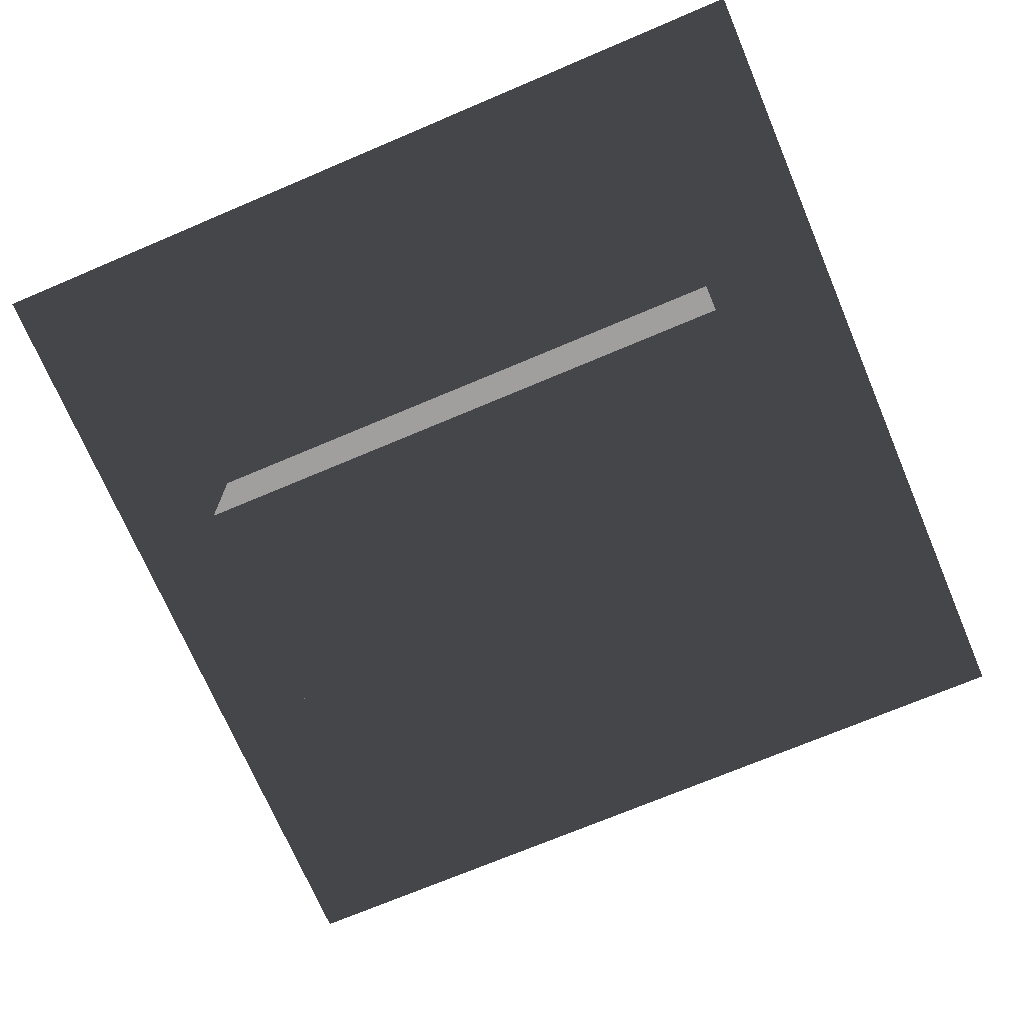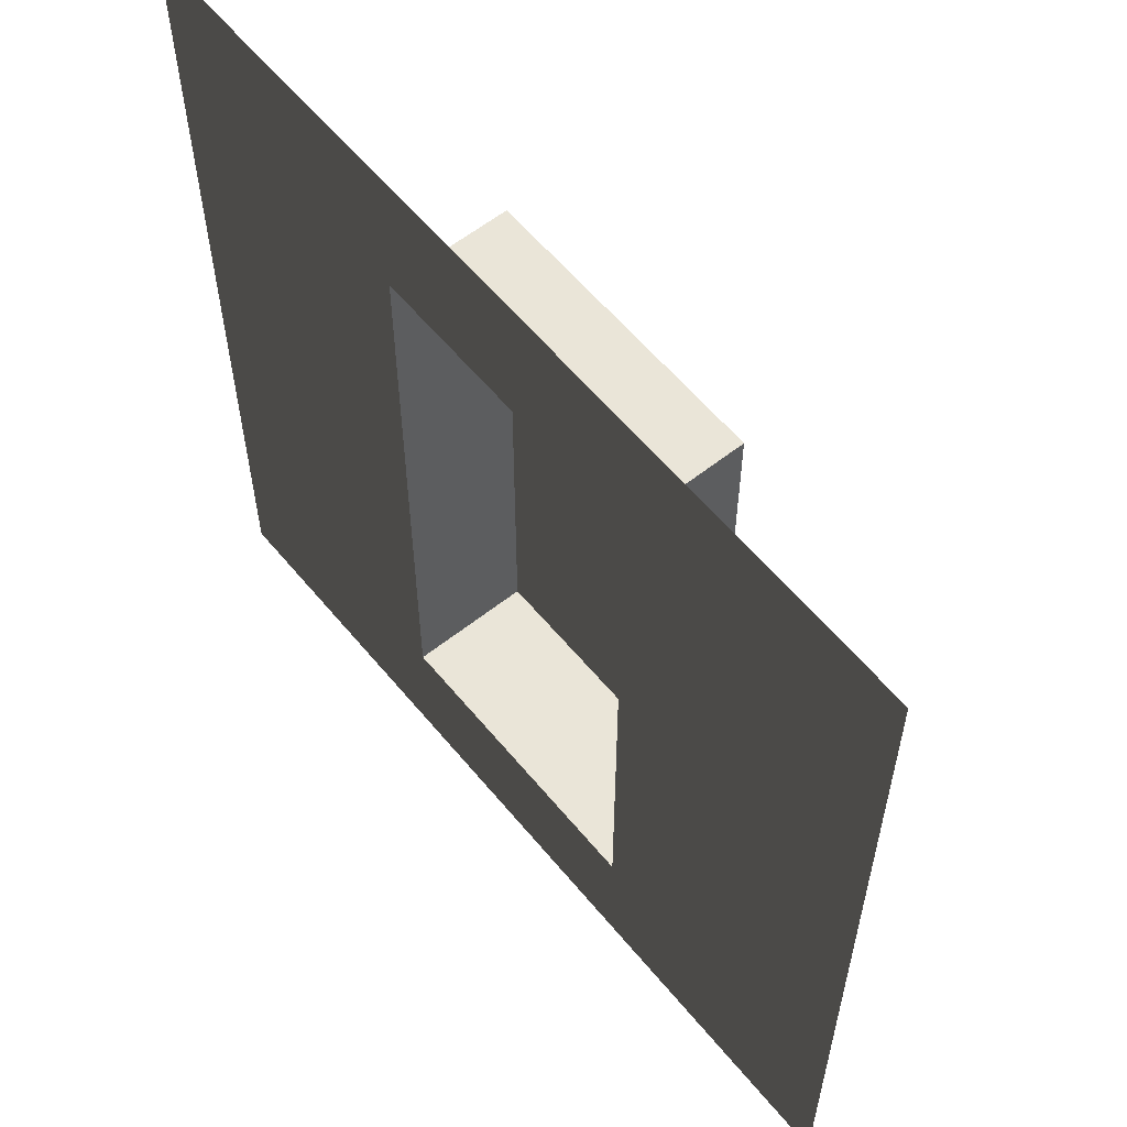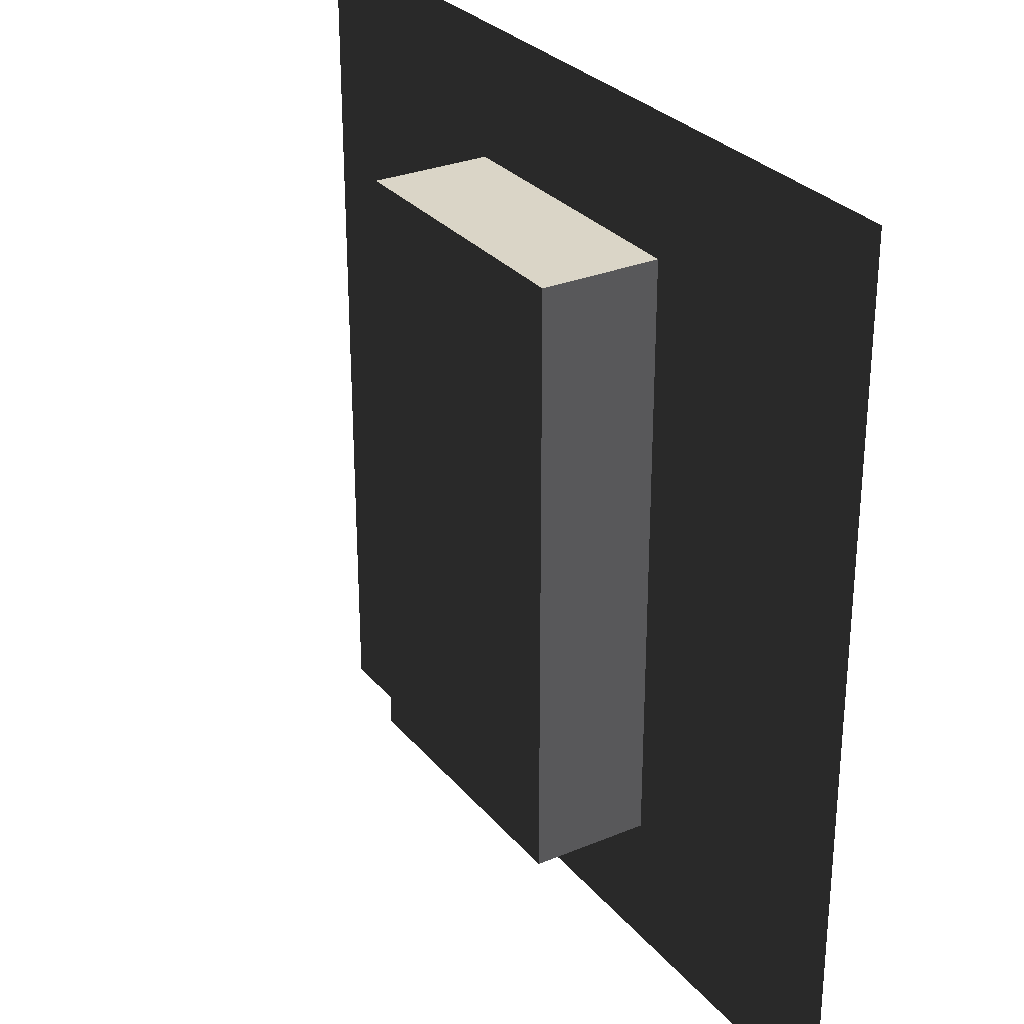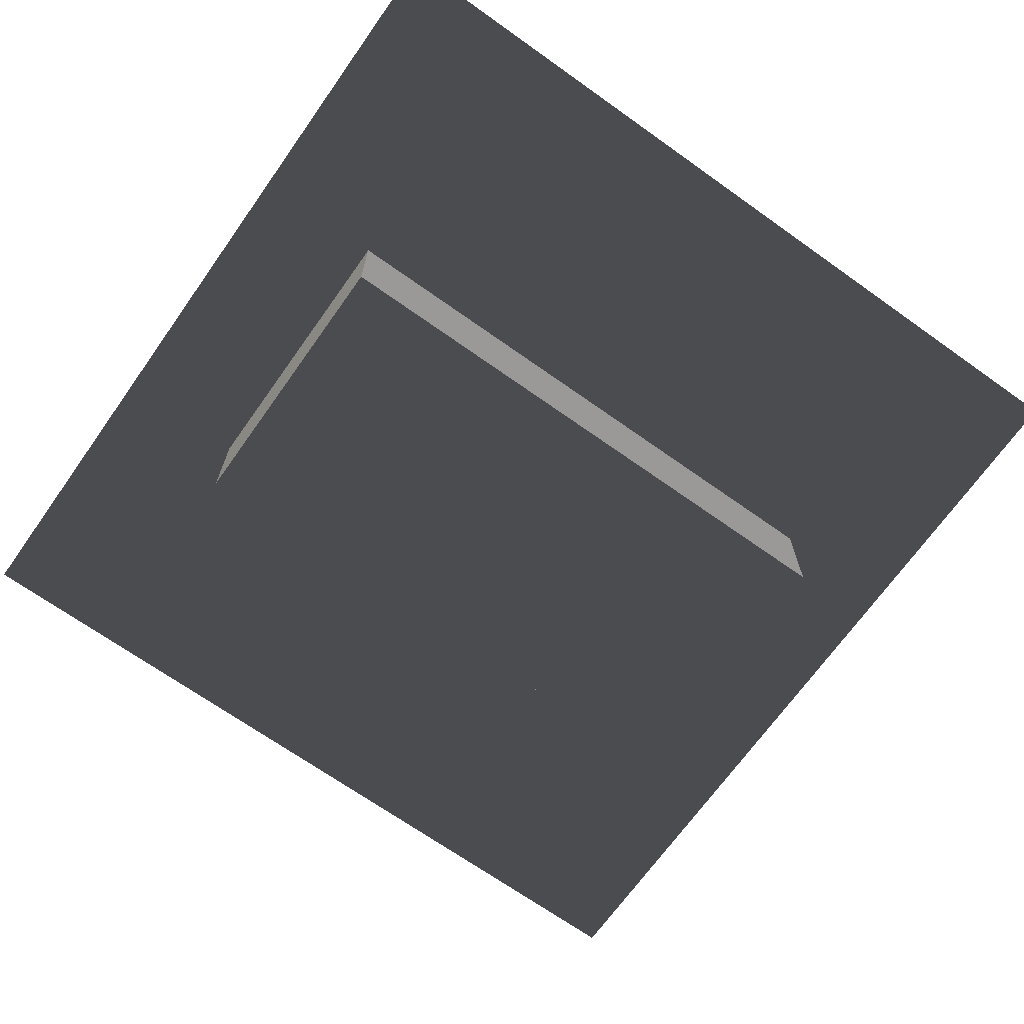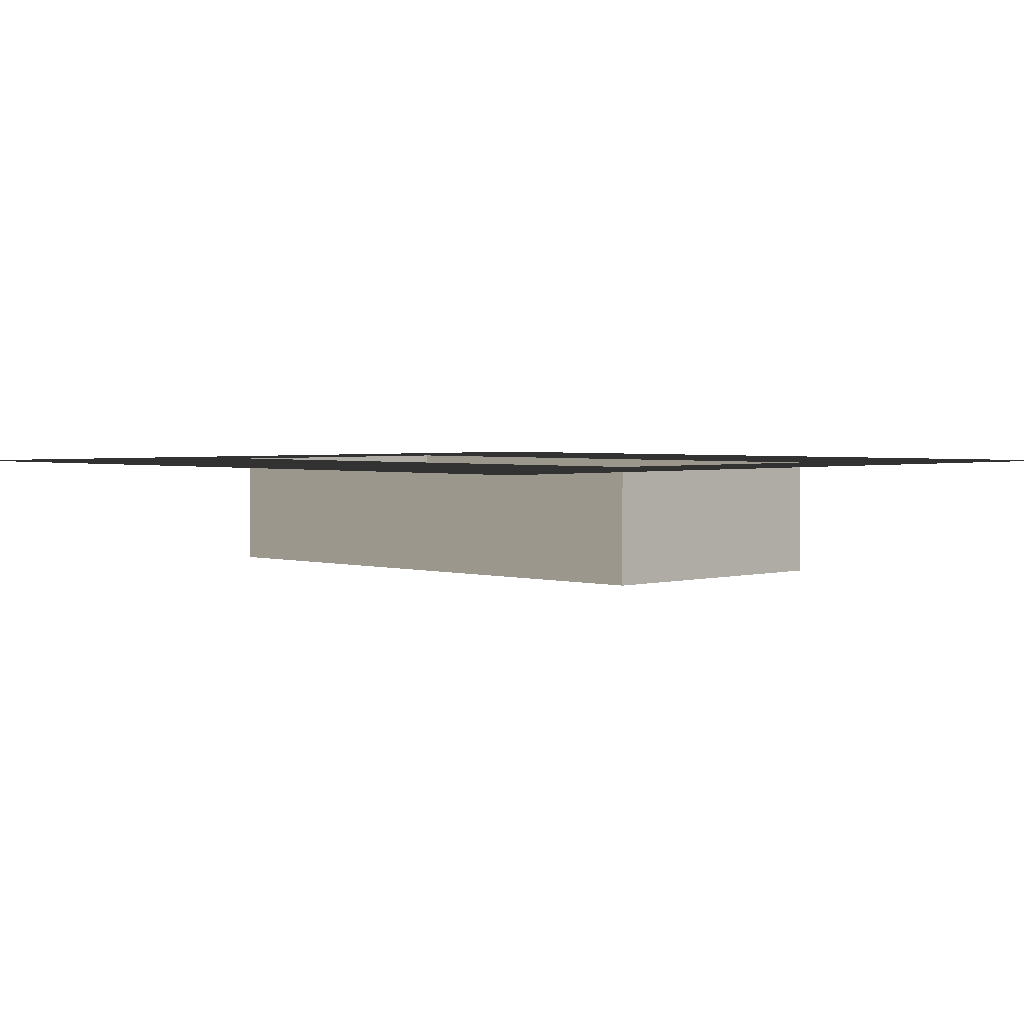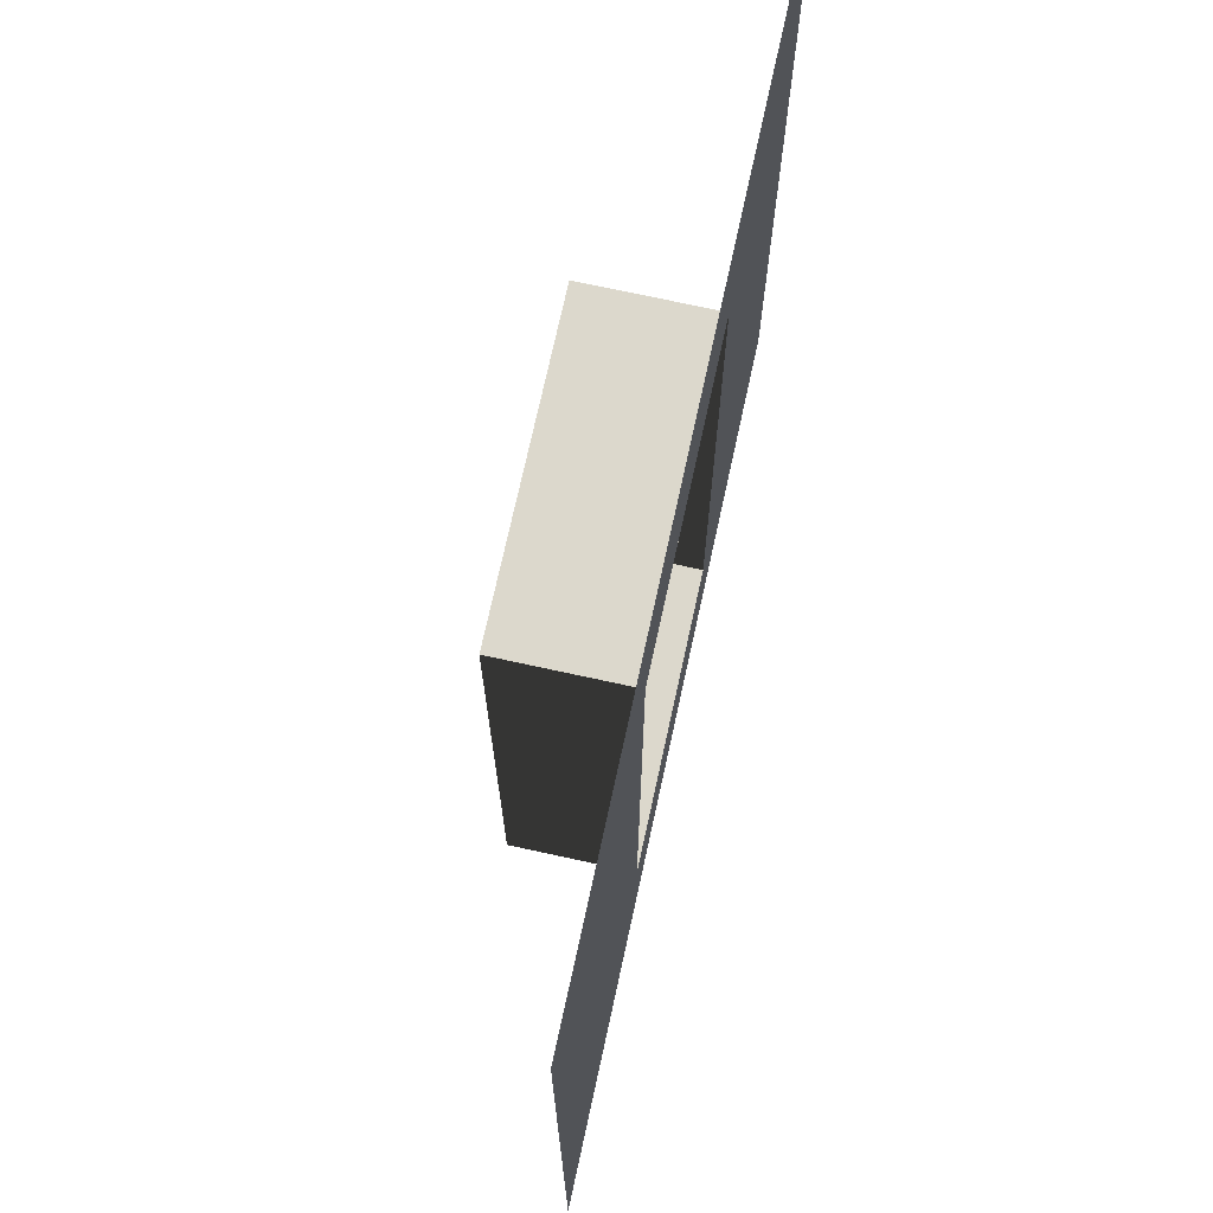
<metadata>
{"format":"obj","ext":"obj","renderer":"f3d","projection":"perspective","resolution":1024,"background":"white","views":[{"elev":-71.3,"azim":-67.0,"up":"+Z"},{"elev":58.9,"azim":50.8,"up":"+Y"},{"elev":29.0,"azim":-121.7,"up":"+Y"},{"elev":-69.1,"azim":-125.4,"up":"+Z"},{"elev":2.6,"azim":135.1,"up":"+Z"},{"elev":72.7,"azim":-77.7,"up":"+Y"}]}
</metadata>
<code>
v 105 133.3 -21.47
v 52.49 24.15 -21.47
v 52.49 133.3 -21.47
v 105 24.15 -21.47
v 105 24.15 0.00038
v 105 133.3 -21.47
v 105 133.3 0.00038
v 105 24.15 -21.47
v 105 133.3 0.00038
v 52.49 133.3 -21.47
v 52.49 133.3 0.0001525
v 105 133.3 -21.47
v 52.49 133.3 0.0001525
v 52.49 24.15 -21.47
v 52.49 24.15 0.0001525
v 52.49 133.3 -21.47
v 52.49 24.15 0.0001525
v 105 24.15 -21.47
v 105 24.15 0.00038
v 52.49 24.15 -21.47
v 52.49 133.3 0.0001525
v -0.001203 0 7.509e-05
v -0.0002269 157.5 7.509e-05
v 157.5 157.5 0.0004574
v 52.49 24.15 0.0001525
v 105 133.3 0.00038
v 105 24.15 0.00038
v 157.5 0 0.0004574
g B6_Window_7408_106
f 1 3 2
f 2 4 1
f 5 7 6
f 6 8 5
f 9 11 10
f 10 12 9
f 13 15 14
f 14 16 13
f 17 19 18
f 18 20 17
f 21 23 22
f 24 23 21
f 22 25 21
f 21 26 24
f 27 25 22
f 24 26 27
f 22 28 27
f 27 28 24

</code>
